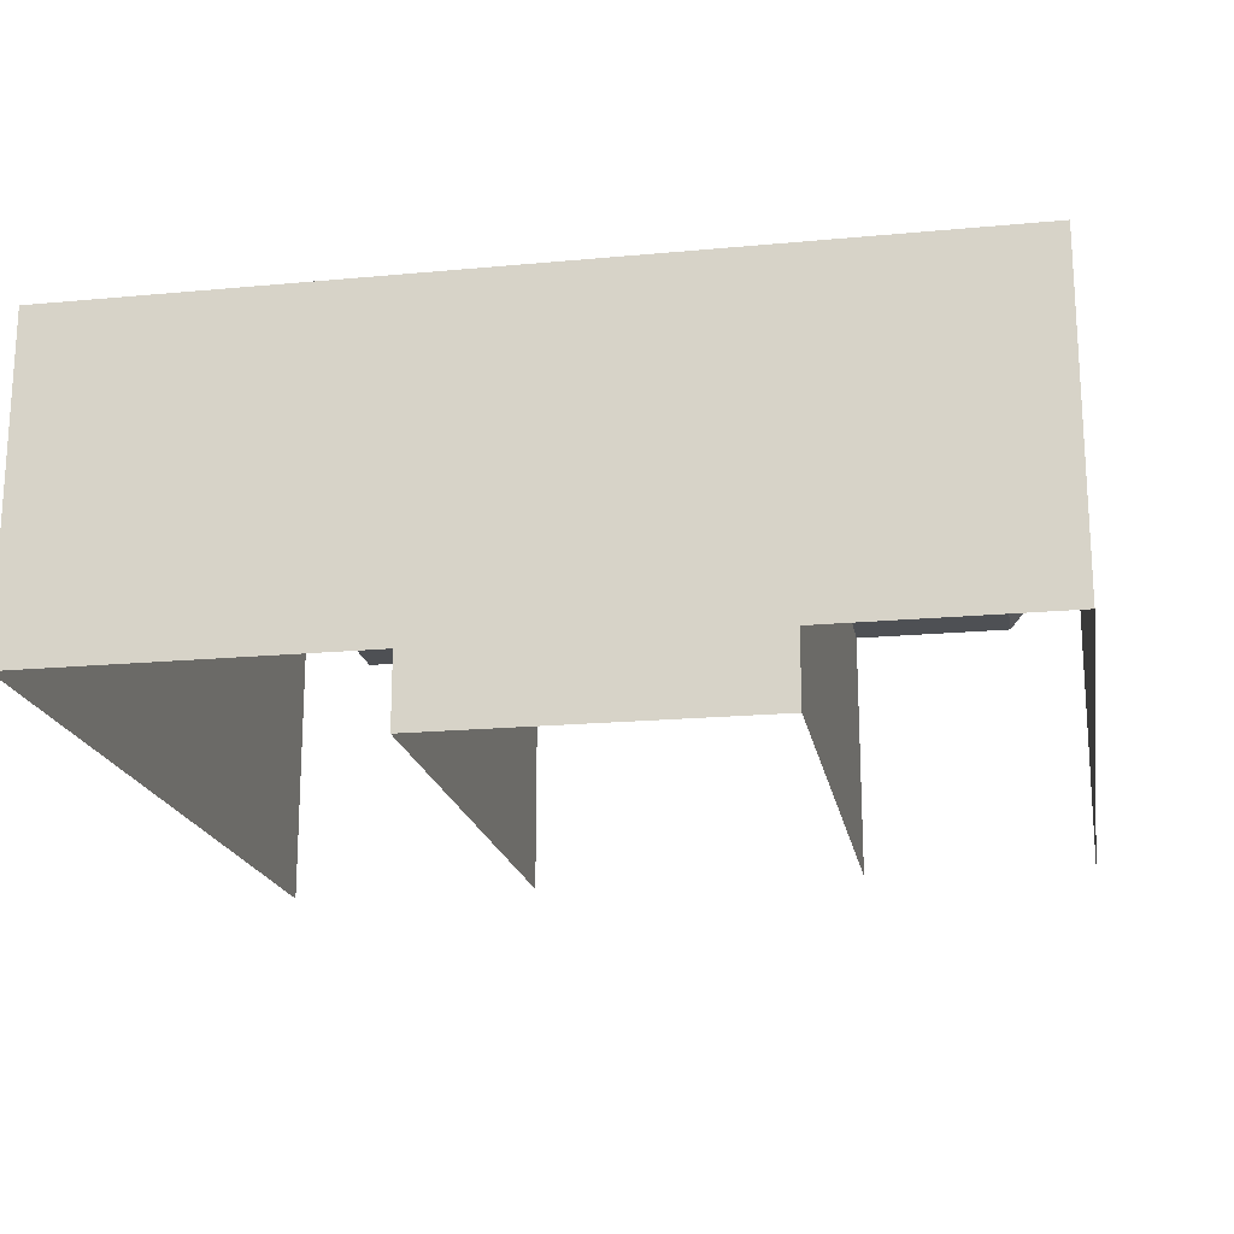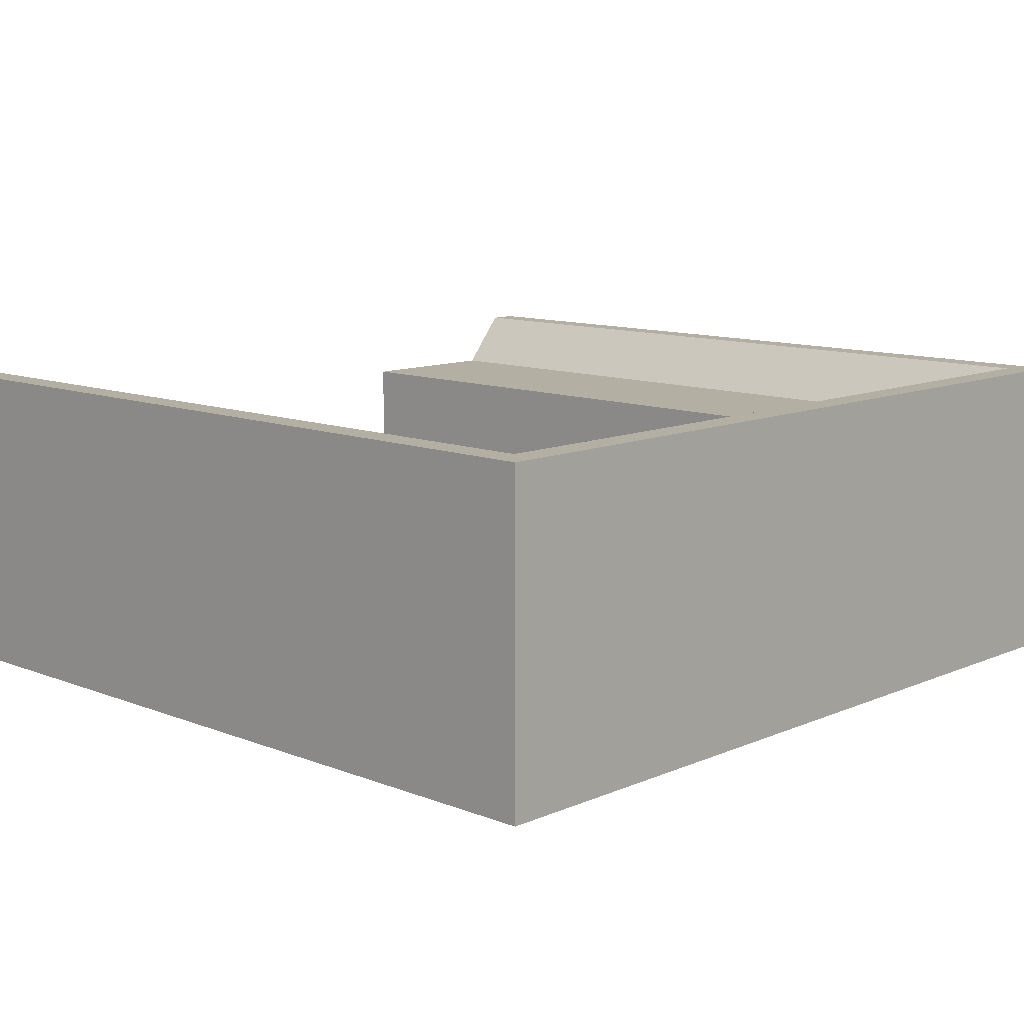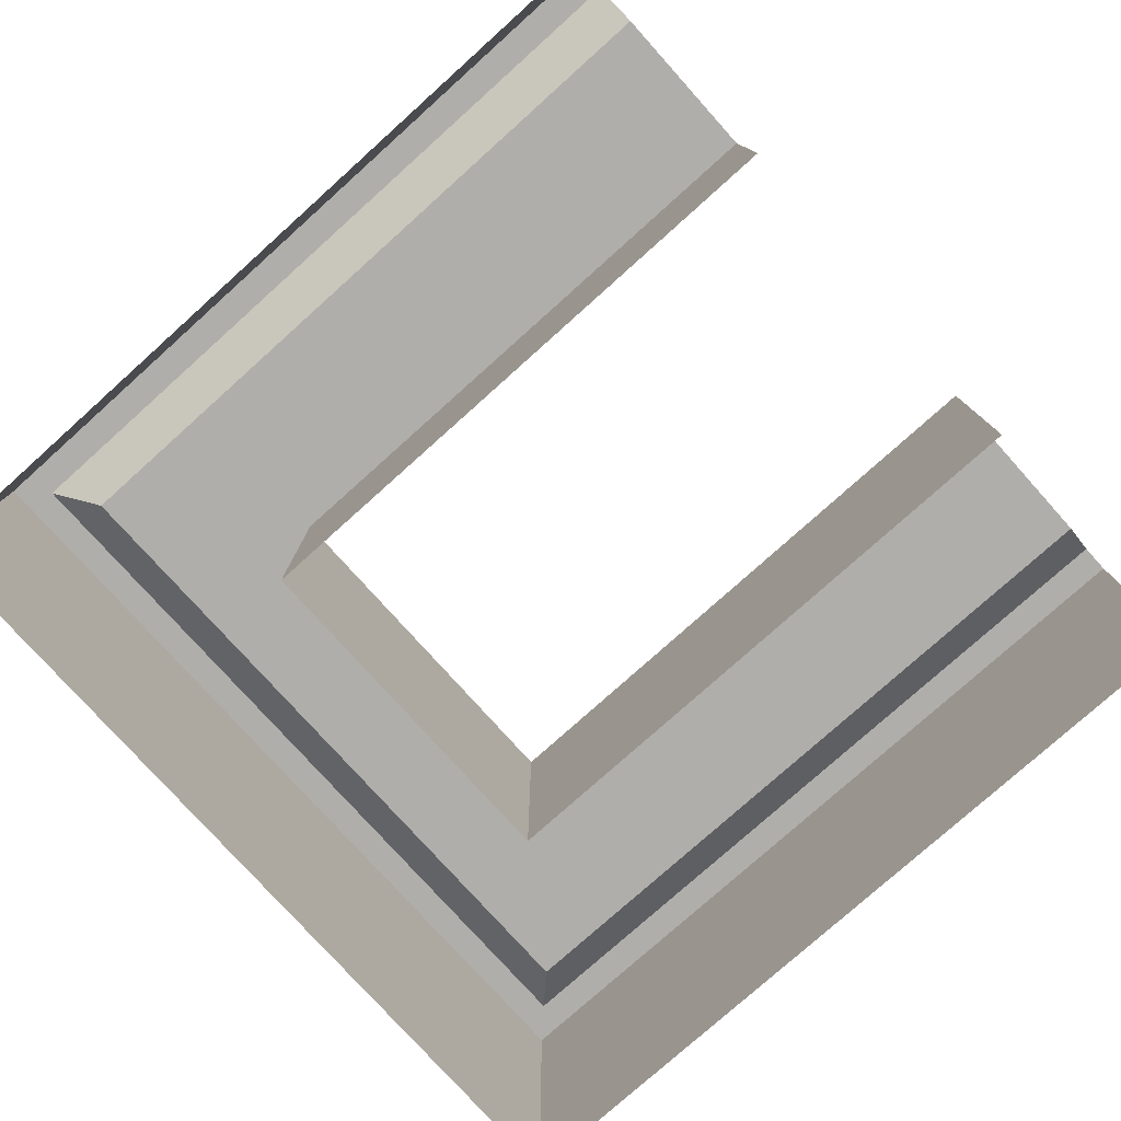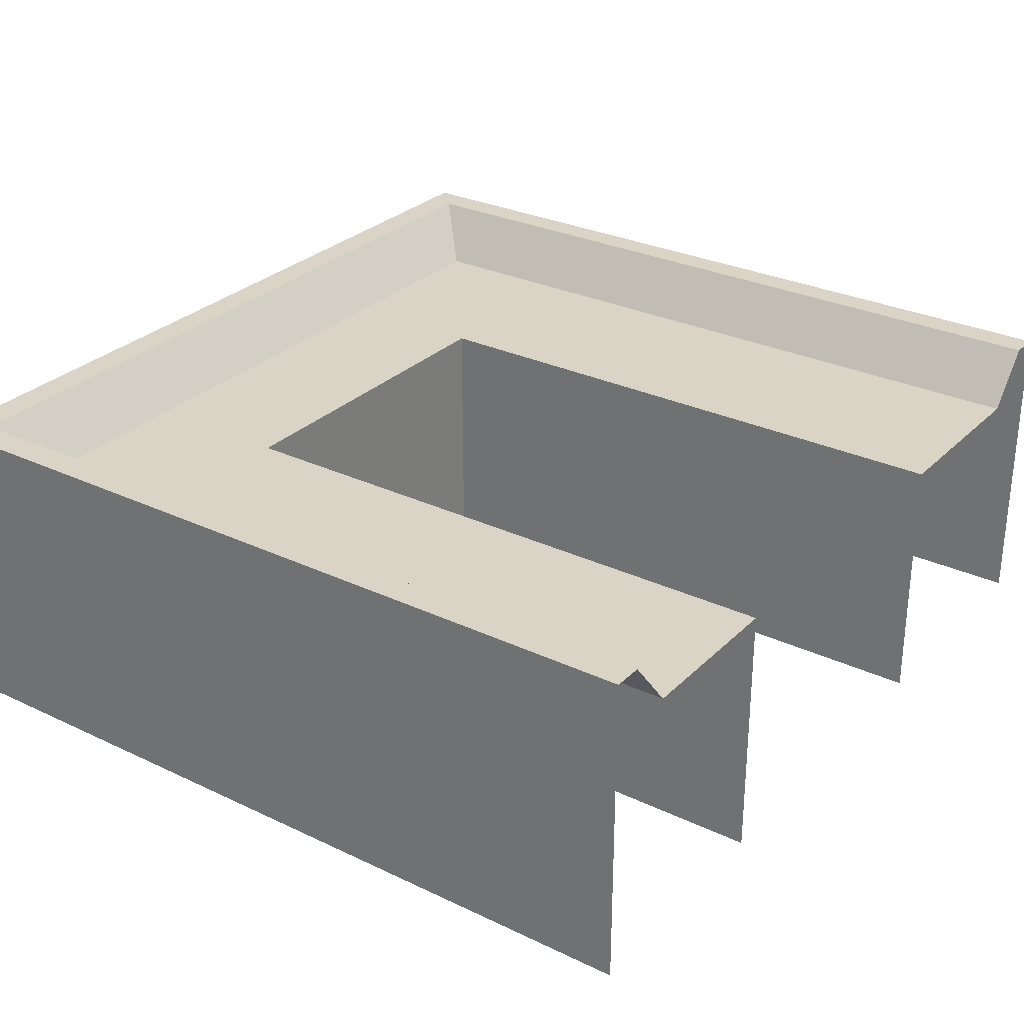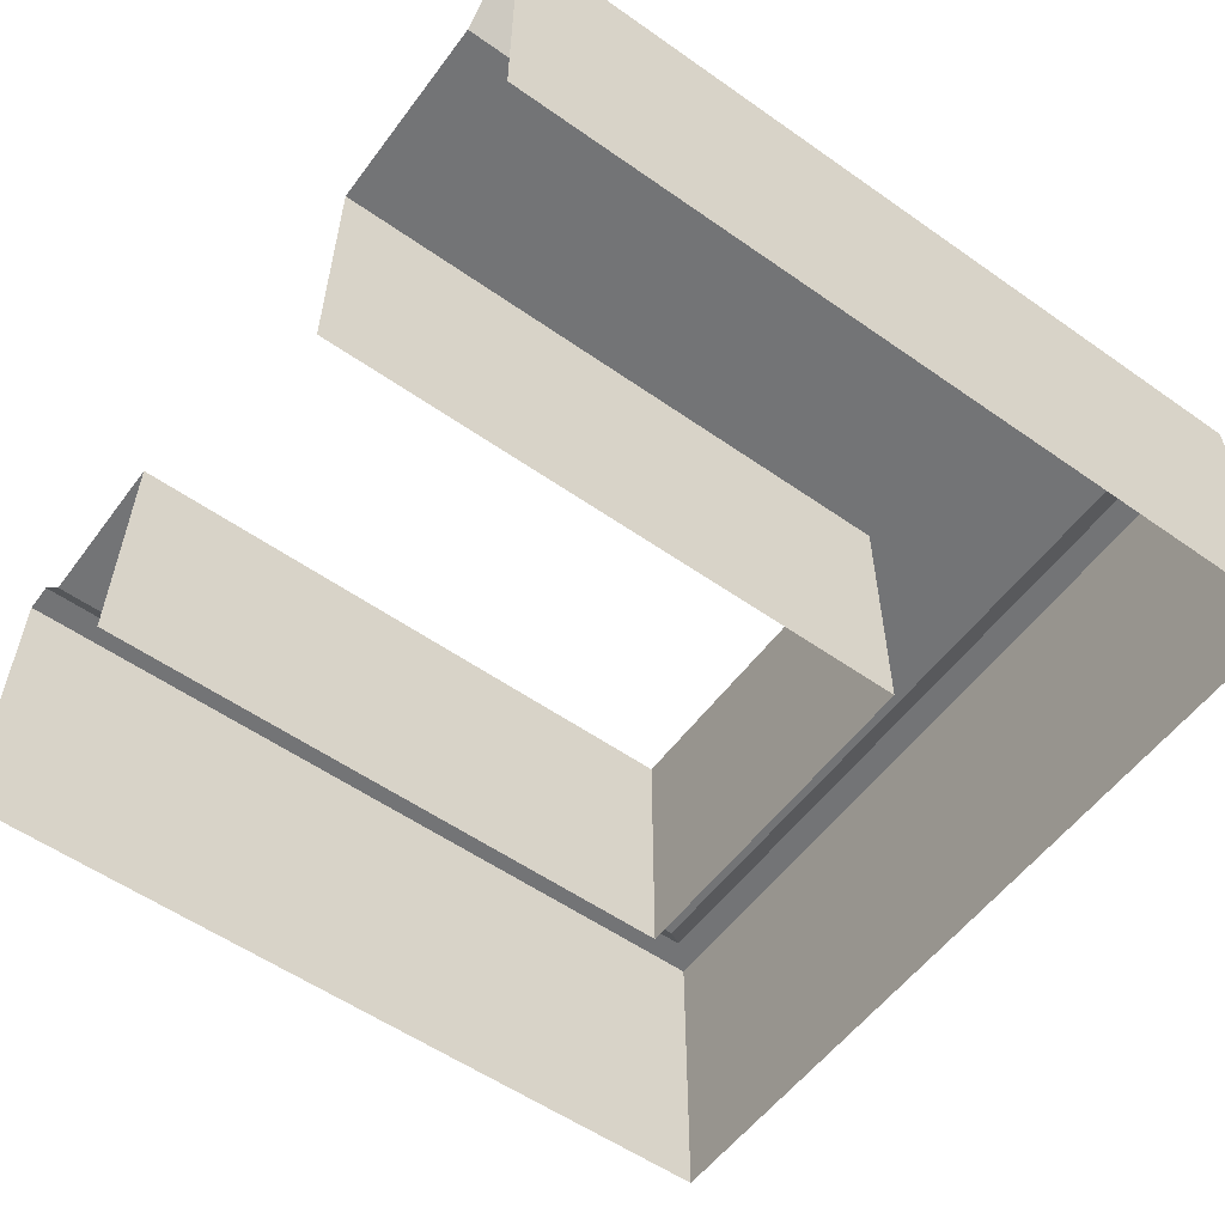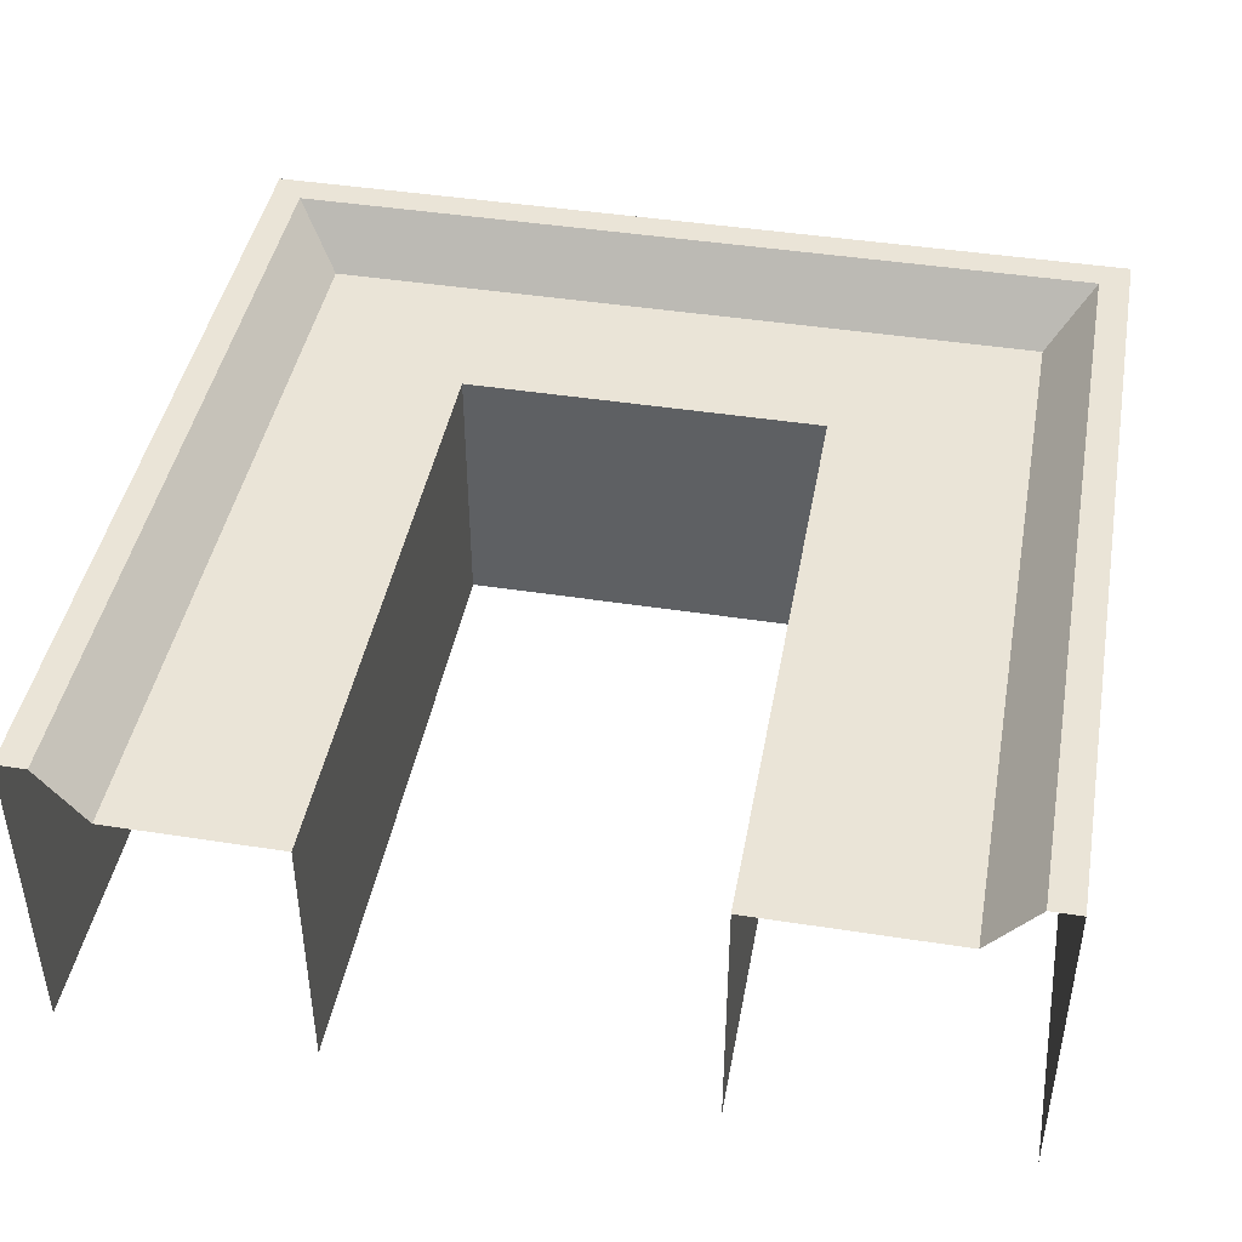
<metadata>
{"format":"obj","ext":"obj","renderer":"f3d","projection":"perspective","resolution":1024,"background":"white","views":[{"elev":-18.9,"azim":-169.9,"up":"+Z"},{"elev":11.1,"azim":133.7,"up":"+Z"},{"elev":-77.9,"azim":-48.1,"up":"+Z"},{"elev":28.9,"azim":-54.7,"up":"+Z"},{"elev":-56.1,"azim":53.7,"up":"+Z"},{"elev":43.8,"azim":10.4,"up":"+Z"}]}
</metadata>
<code>
v -787.8 927.4 -247.1
v -787.8 990.8 -274.8
v -787.8 927.4 -274.8
v -759.7 927.4 -241.3
v -762.8 1011 -241.3
v -762.8 927.4 -241.3
v -759.7 1014 -241.3
v -759.7 927.4 -274.8
v -759.7 1014 -274.8
v -787.8 990.8 -247.1
v -767.6 927.4 -247.1
v -767.6 1007 -247.1
v -767.6 1007 -247.1
v -762.8 927.4 -241.3
v -762.8 1011 -241.3
v -806.3 1007 -247.1
v -806.3 990.8 -247.1
v -767.6 1007 -247.1
v -806.3 1011 -241.3
v -806.3 1007 -247.1
v -787.8 990.8 -247.1
v -806.3 990.8 -274.8
v -787.8 990.8 -274.8
v -806.3 1014 -241.3
v -806.3 1011 -241.3
v -759.7 1014 -274.8
v -806.3 1014 -241.3
v -759.7 1014 -241.3
v -824.8 990.8 -274.8
v -824.8 927.4 -247.1
v -824.8 927.4 -274.8
v -846.9 1011 -241.3
v -850.1 927.4 -241.3
v -846.9 927.4 -241.3
v -850.1 1014 -241.3
v -850.1 927.4 -274.8
v -850.1 927.4 -241.3
v -824.8 990.8 -247.1
v -842.2 927.4 -247.1
v -824.8 927.4 -247.1
v -842.2 1007 -247.1
v -846.9 927.4 -241.3
v -842.2 927.4 -247.1
v -842.2 1007 -247.1
v -842.2 1007 -247.1
v -846.9 1011 -241.3
v -824.8 990.8 -247.1
v -806.3 990.8 -247.1
v -850.1 1014 -274.8
v -806.3 1014 -274.8
v -787.8 990.8 -247.1
v -759.7 1014 -241.3
v -759.7 927.4 -241.3
v -787.8 927.4 -247.1
v -767.6 927.4 -247.1
v -762.8 1011 -241.3
v -824.8 990.8 -247.1
v -850.1 1014 -241.3
v -850.1 1014 -274.8
v -846.9 1011 -241.3
v -824.8 990.8 -274.8
v -850.1 1014 -241.3
f 1 2 3
f 4 5 6
f 7 8 9
f 10 11 12
f 13 14 15
f 10 16 17
f 18 19 20
f 21 22 23
f 5 24 25
f 26 27 28
f 29 30 31
f 32 33 34
f 35 36 37
f 38 39 40
f 41 42 43
f 38 16 44
f 45 19 46
f 47 22 48
f 24 32 25
f 49 27 50
f 1 51 2
f 4 52 5
f 7 53 8
f 10 54 11
f 13 55 14
f 10 12 16
f 18 56 19
f 21 48 22
f 5 52 24
f 26 50 27
f 29 57 30
f 32 58 33
f 35 59 36
f 38 44 39
f 41 60 42
f 38 17 16
f 45 20 19
f 47 61 22
f 24 58 32
f 49 62 27

</code>
